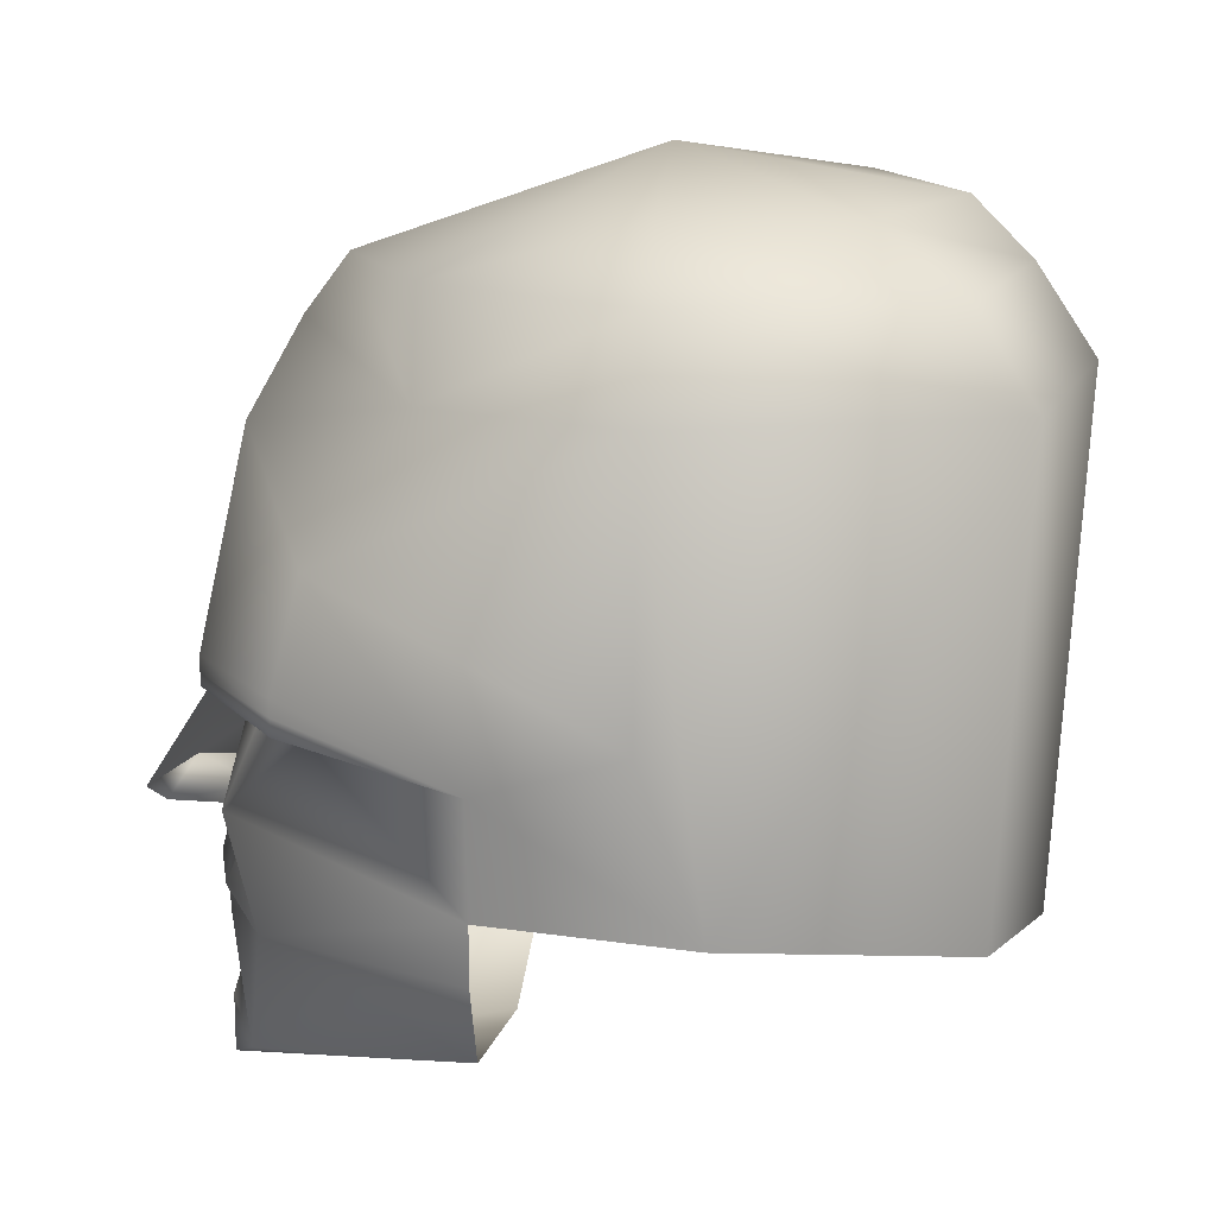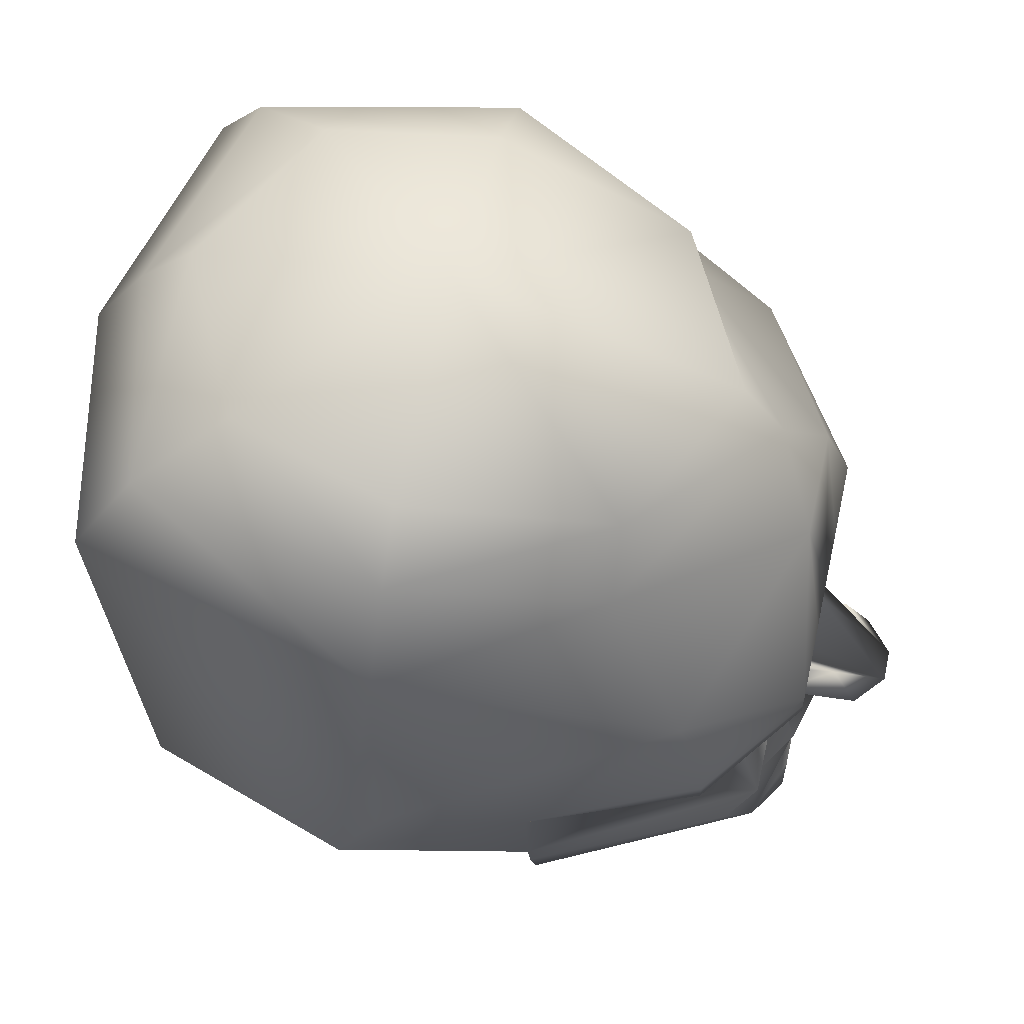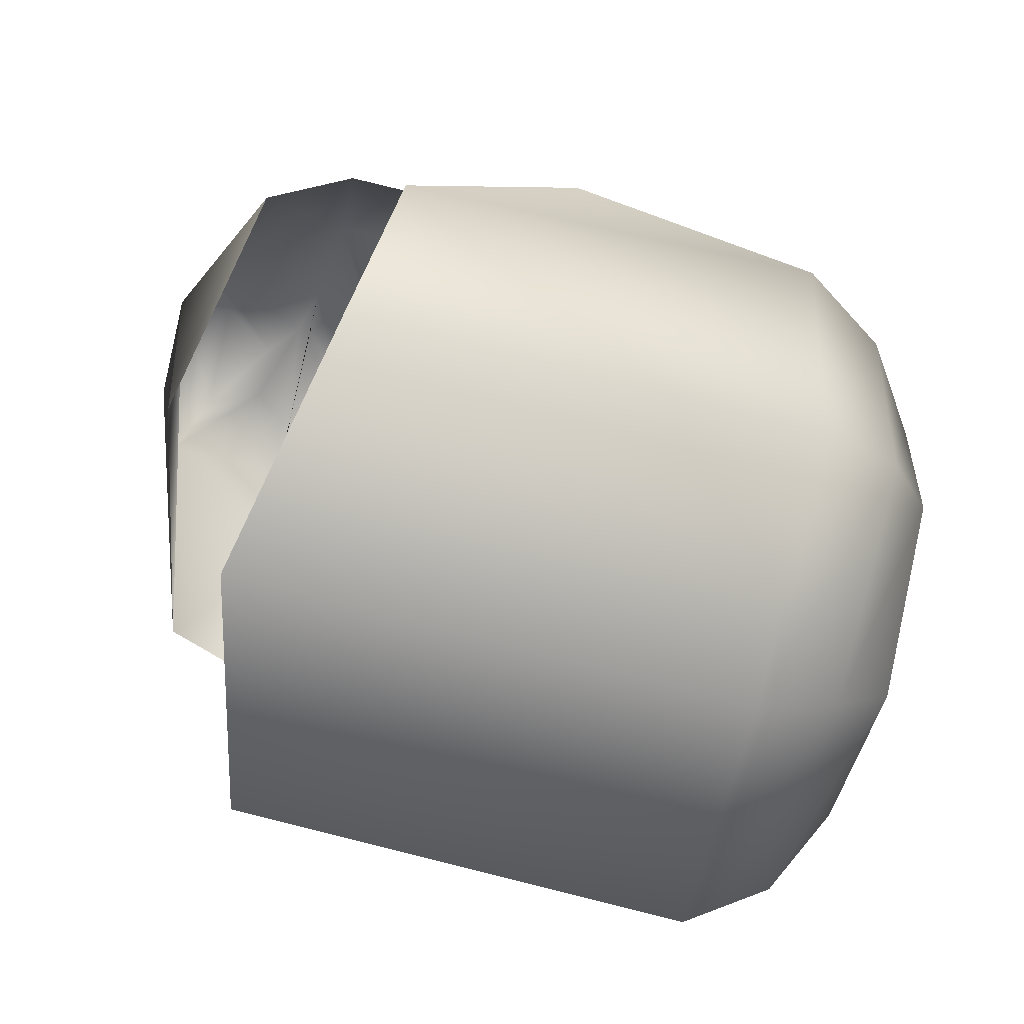
<metadata>
{"format":"obj","ext":"obj","renderer":"f3d","projection":"perspective","resolution":1024,"background":"white","views":[{"elev":15.2,"azim":95.8,"up":"+Y"},{"elev":60.2,"azim":-77.2,"up":"+Y"},{"elev":-72.4,"azim":76.3,"up":"+Z"}]}
</metadata>
<code>
v -0.000461 0.4439 -0.05622
v -0.2671 0.3939 -0.05622
v -0.2005 0.3272 0.1771
v -0.000461 0.3272 0.2771
v 0.1995 0.3272 0.1771
v 0.2329 0.3939 -0.05622
v 0.1995 0.3939 -0.2562
v -0.000461 0.3939 -0.3562
v -0.2005 0.3939 -0.2562
v -0.3338 0.3272 -0.05622
v -0.2338 0.2106 0.1771
v -0.000461 0.2606 0.3271
v 0.2329 0.2106 0.1771
v 0.3329 0.3272 -0.05622
v 0.2662 0.3272 -0.3562
v -0.000461 0.3272 -0.4229
v -0.2671 0.3272 -0.3562
v -0.4005 0.2272 -0.05622
v -0.3005 0.06055 0.2771
v -0.06713 0.1606 0.3771
v 0.06621 0.1606 0.3771
v 0.2995 0.06055 0.2771
v 0.3995 0.2272 -0.05622
v 0.2995 0.2272 -0.4229
v -0.000461 0.2272 -0.4896
v -0.3005 0.2272 -0.4229
v -0.4338 -0.07278 -0.05622
v -0.3671 -0.1394 0.1104
v 0.4329 -0.07278 -0.05622
v 0.3662 -0.1394 0.1104
v -0.4005 -0.2728 -0.1229
v -0.3005 -0.3061 -0.3896
v 0.3995 -0.2728 -0.1229
v 0.2995 -0.3061 -0.3896
v -0.000461 -0.3728 -0.4562
v -0.3005 -0.06611 0.3104
v -0.3005 -0.08611 0.3104
v -0.1671 -0.06278 0.4104
v -0.1671 -0.08278 0.4104
v -0.06713 -0.06278 0.4104
v -0.06713 -0.08278 0.4104
v -0.000461 -0.06945 0.4104
v 0.2995 -0.06611 0.3104
v 0.2995 -0.08611 0.3104
v 0.1662 -0.06278 0.4104
v 0.1662 -0.08278 0.4104
v 0.06621 -0.06278 0.4104
v 0.06621 -0.08278 0.4104
v -0.3005 -0.1061 0.3104
v -0.1671 -0.09611 0.4104
v 0.1662 -0.09611 0.4104
v 0.2995 -0.1061 0.3104
v -0.3005 -0.1061 0.2771
v -0.1671 -0.09611 0.3771
v 0.2995 -0.1061 0.2771
v 0.1662 -0.09611 0.3771
v -0.06713 -0.08945 0.3438
v 0.06621 -0.08945 0.3771
v -0.2338 -0.1161 0.3104
v -0.2171 -0.1228 0.3438
v -0.1738 -0.1228 0.3604
v -0.08379 -0.08945 0.3438
v -0.2238 -0.1128 0.3438
v -0.1671 -0.1128 0.3604
v -0.2171 -0.09611 0.3438
v -0.1771 -0.09611 0.3604
v 0.08287 -0.08945 0.3438
v 0.1829 -0.1228 0.3604
v 0.2095 -0.1228 0.3438
v 0.2329 -0.1161 0.3104
v 0.1695 -0.1128 0.3604
v 0.2229 -0.1128 0.3438
v 0.1762 -0.09611 0.3604
v 0.2162 -0.09611 0.3438
v -0.1938 -0.1028 0.3538
v -0.1938 -0.1033 0.3547
v -0.1956 -0.1033 0.3545
v -0.1967 -0.1033 0.3541
v -0.1967 -0.1033 0.3535
v -0.1956 -0.1033 0.353
v -0.1938 -0.1033 0.3528
v -0.192 -0.1033 0.353
v -0.1909 -0.1033 0.3535
v -0.1909 -0.1033 0.3541
v -0.192 -0.1033 0.3545
v -0.1938 -0.1047 0.3555
v -0.1972 -0.1047 0.3552
v -0.1994 -0.1047 0.3543
v -0.1994 -0.1047 0.3532
v -0.1972 -0.1047 0.3523
v -0.1938 -0.1047 0.352
v -0.1903 -0.1047 0.3523
v -0.1882 -0.1047 0.3532
v -0.1882 -0.1047 0.3543
v -0.1903 -0.1047 0.3552
v -0.1938 -0.1069 0.3562
v -0.1986 -0.1069 0.3557
v -0.2015 -0.1069 0.3545
v -0.2015 -0.1069 0.353
v -0.1986 -0.1069 0.3518
v -0.1938 -0.1069 0.3513
v -0.189 -0.1069 0.3518
v -0.1861 -0.1069 0.353
v -0.1861 -0.1069 0.3545
v -0.189 -0.1069 0.3557
v -0.1938 -0.1097 0.3566
v -0.1994 -0.1097 0.3561
v -0.2028 -0.1097 0.3547
v -0.2028 -0.1097 0.3529
v -0.1994 -0.1097 0.3515
v -0.1938 -0.1097 0.3509
v -0.1882 -0.1097 0.3515
v -0.1847 -0.1097 0.3529
v -0.1847 -0.1097 0.3547
v -0.1882 -0.1097 0.3561
v -0.1938 -0.1128 0.3568
v -0.1997 -0.1128 0.3562
v -0.2033 -0.1128 0.3547
v -0.2033 -0.1128 0.3528
v -0.1997 -0.1128 0.3513
v -0.1938 -0.1128 0.3508
v -0.1879 -0.1128 0.3513
v -0.1843 -0.1128 0.3528
v -0.1843 -0.1128 0.3547
v -0.1879 -0.1128 0.3562
v -0.1938 -0.1159 0.3566
v -0.1994 -0.1159 0.3561
v -0.2028 -0.1159 0.3547
v -0.2028 -0.1159 0.3529
v -0.1994 -0.1159 0.3515
v -0.1938 -0.1159 0.3509
v -0.1882 -0.1159 0.3515
v -0.1847 -0.1159 0.3529
v -0.1847 -0.1159 0.3547
v -0.1882 -0.1159 0.3561
v -0.1938 -0.1187 0.3562
v -0.1986 -0.1187 0.3557
v -0.2015 -0.1187 0.3545
v -0.2015 -0.1187 0.353
v -0.1986 -0.1187 0.3518
v -0.1938 -0.1187 0.3513
v -0.189 -0.1187 0.3518
v -0.1861 -0.1187 0.353
v -0.1861 -0.1187 0.3545
v -0.189 -0.1187 0.3557
v -0.1938 -0.1209 0.3555
v -0.1972 -0.1209 0.3552
v -0.1994 -0.1209 0.3543
v -0.1994 -0.1209 0.3532
v -0.1972 -0.1209 0.3523
v -0.1938 -0.1209 0.352
v -0.1903 -0.1209 0.3523
v -0.1882 -0.1209 0.3532
v -0.1882 -0.1209 0.3543
v -0.1903 -0.1209 0.3552
v -0.1938 -0.1223 0.3547
v -0.1956 -0.1223 0.3545
v -0.1967 -0.1223 0.3541
v -0.1967 -0.1223 0.3535
v -0.1956 -0.1223 0.353
v -0.1938 -0.1223 0.3528
v -0.192 -0.1223 0.353
v -0.1909 -0.1223 0.3535
v -0.1909 -0.1223 0.3541
v -0.192 -0.1223 0.3545
v -0.1938 -0.1228 0.3538
v 0.1929 -0.1028 0.3538
v 0.1929 -0.1033 0.3569
v 0.1911 -0.1033 0.3563
v 0.1899 -0.1033 0.3547
v 0.1899 -0.1033 0.3528
v 0.1911 -0.1033 0.3513
v 0.1929 -0.1033 0.3507
v 0.1947 -0.1033 0.3513
v 0.1958 -0.1033 0.3528
v 0.1958 -0.1033 0.3547
v 0.1947 -0.1033 0.3563
v 0.1929 -0.1047 0.3597
v 0.1894 -0.1047 0.3585
v 0.1873 -0.1047 0.3556
v 0.1873 -0.1047 0.352
v 0.1894 -0.1047 0.349
v 0.1929 -0.1047 0.3479
v 0.1963 -0.1047 0.349
v 0.1985 -0.1047 0.352
v 0.1985 -0.1047 0.3556
v 0.1963 -0.1047 0.3585
v 0.1929 -0.1069 0.3619
v 0.1881 -0.1069 0.3603
v 0.1852 -0.1069 0.3563
v 0.1852 -0.1069 0.3513
v 0.1881 -0.1069 0.3472
v 0.1929 -0.1069 0.3457
v 0.1976 -0.1069 0.3472
v 0.2006 -0.1069 0.3513
v 0.2006 -0.1069 0.3563
v 0.1976 -0.1069 0.3603
v 0.1929 -0.1097 0.3633
v 0.1873 -0.1097 0.3615
v 0.1838 -0.1097 0.3567
v 0.1838 -0.1097 0.3508
v 0.1873 -0.1097 0.3461
v 0.1929 -0.1097 0.3443
v 0.1985 -0.1097 0.3461
v 0.2019 -0.1097 0.3508
v 0.2019 -0.1097 0.3567
v 0.1985 -0.1097 0.3615
v 0.1929 -0.1128 0.3638
v 0.187 -0.1128 0.3619
v 0.1834 -0.1128 0.3569
v 0.1834 -0.1128 0.3507
v 0.187 -0.1128 0.3457
v 0.1929 -0.1128 0.3438
v 0.1987 -0.1128 0.3457
v 0.2024 -0.1128 0.3507
v 0.2024 -0.1128 0.3569
v 0.1987 -0.1128 0.3619
v 0.1929 -0.1159 0.3633
v 0.1873 -0.1159 0.3615
v 0.1838 -0.1159 0.3567
v 0.1838 -0.1159 0.3508
v 0.1873 -0.1159 0.3461
v 0.1929 -0.1159 0.3443
v 0.1985 -0.1159 0.3461
v 0.2019 -0.1159 0.3508
v 0.2019 -0.1159 0.3567
v 0.1985 -0.1159 0.3615
v 0.1929 -0.1187 0.3619
v 0.1881 -0.1187 0.3603
v 0.1852 -0.1187 0.3563
v 0.1852 -0.1187 0.3513
v 0.1881 -0.1187 0.3472
v 0.1929 -0.1187 0.3457
v 0.1976 -0.1187 0.3472
v 0.2006 -0.1187 0.3513
v 0.2006 -0.1187 0.3563
v 0.1976 -0.1187 0.3603
v 0.1929 -0.1209 0.3597
v 0.1894 -0.1209 0.3585
v 0.1873 -0.1209 0.3556
v 0.1873 -0.1209 0.352
v 0.1894 -0.1209 0.349
v 0.1929 -0.1209 0.3479
v 0.1963 -0.1209 0.349
v 0.1985 -0.1209 0.352
v 0.1985 -0.1209 0.3556
v 0.1963 -0.1209 0.3585
v 0.1929 -0.1223 0.3569
v 0.1911 -0.1223 0.3563
v 0.1899 -0.1223 0.3547
v 0.1899 -0.1223 0.3528
v 0.1911 -0.1223 0.3513
v 0.1929 -0.1223 0.3507
v 0.1947 -0.1223 0.3513
v 0.1958 -0.1223 0.3528
v 0.1958 -0.1223 0.3547
v 0.1947 -0.1223 0.3563
v 0.1929 -0.1228 0.3538
v -0.3505 -0.2728 0.1104
v -0.2338 -0.2061 0.3771
v -0.04046 -0.1394 0.3438
v -0.01046 -0.08278 0.4004
v -0.02046 -0.2561 0.5104
v -0.03379 -0.2061 0.3104
v -0.05046 -0.2061 0.3771
v -0.05046 -0.2228 0.3771
v -0.05046 -0.2061 0.4438
v -0.06713 -0.2561 0.3771
v -0.06046 -0.2561 0.4771
v -0.3338 -0.3394 0.1104
v -0.2338 -0.3061 0.3438
v 0.009539 -0.08278 0.4004
v 0.01954 -0.2561 0.5104
v 0.03954 -0.1394 0.3438
v 0.03287 -0.2061 0.3104
v 0.04954 -0.2061 0.3771
v 0.04954 -0.2394 0.3771
v 0.04954 -0.2061 0.4438
v 0.2329 -0.2061 0.3771
v 0.3495 -0.2728 0.1104
v 0.06621 -0.2561 0.3771
v 0.05954 -0.2561 0.4771
v 0.3495 -0.3394 0.1104
v 0.2329 -0.3394 0.3438
v -0.3005 -0.4394 0.1104
v -0.1338 -0.3561 0.3771
v -0.1338 -0.5061 0.3771
v 0.2995 -0.4394 0.1104
v 0.1329 -0.3561 0.3771
v 0.1329 -0.5061 0.3771
v -0.06379 -0.2561 0.3771
v -0.02046 -0.2561 0.4938
v -0.02046 -0.2561 0.4104
v 0.06287 -0.2561 0.3771
v 0.01954 -0.2561 0.4938
v 0.01954 -0.2561 0.4104
v -0.02713 -0.3228 0.4271
v -0.000461 -0.3228 0.4204
v 0.02621 -0.3228 0.4271
v -0.08713 -0.3394 0.4104
v 0.08621 -0.3394 0.4104
v -0.06713 -0.3561 0.4104
v 0.06621 -0.3561 0.4104
v -0.06713 -0.3561 0.3771
v 0.06621 -0.3561 0.3771
v -0.06713 -0.3728 0.4104
v 0.06621 -0.3728 0.4104
v -0.03379 -0.4061 0.3938
v 0.03287 -0.4061 0.3938
v -0.06713 -0.4728 0.4104
v 0.06621 -0.4728 0.4104
v -0.06713 -0.5394 0.4104
v 0.06621 -0.5394 0.4104
v -0.000461 -0.5061 0.1104
f 1 2 3
f 1 3 4
f 1 4 5
f 1 5 6
f 1 6 7
f 1 7 8
f 1 8 9
f 1 9 2
f 10 3 2
f 11 3 10
f 3 11 12
f 12 4 3
f 4 12 13
f 13 5 4
f 5 13 14
f 14 6 5
f 6 14 15
f 15 7 6
f 7 15 16
f 16 8 7
f 8 16 17
f 17 9 8
f 9 17 10
f 10 2 9
f 18 11 10
f 19 11 18
f 20 12 11
f 12 21 13
f 13 22 23
f 23 14 13
f 14 23 24
f 24 15 14
f 15 24 25
f 25 16 15
f 16 25 26
f 26 17 16
f 17 26 18
f 18 10 17
f 20 21 12
f 18 27 19
f 27 28 19
f 23 22 29
f 30 29 22
f 18 31 27
f 26 32 31
f 31 18 26
f 29 33 23
f 24 23 33
f 33 34 24
f 35 25 24
f 24 34 35
f 35 32 26
f 26 25 35
f 28 37 36
f 36 19 28
f 36 38 19
f 19 38 20
f 20 11 19
f 38 40 20
f 40 42 20
f 41 42 40
f 42 21 20
f 42 48 47
f 42 47 21
f 47 45 21
f 45 22 21
f 22 13 21
f 45 43 22
f 30 22 43
f 44 30 43
f 36 37 38
f 37 39 38
f 39 40 38
f 41 40 39
f 47 48 46
f 46 45 47
f 45 46 44
f 44 43 45
f 28 49 37
f 37 49 50
f 50 39 37
f 50 41 39
f 48 51 46
f 51 52 46
f 52 44 46
f 52 30 44
f 28 53 49
f 49 53 54
f 54 50 49
f 54 41 50
f 48 56 51
f 51 56 52
f 56 55 52
f 52 55 30
f 57 41 54
f 57 42 41
f 42 58 48
f 48 58 56
f 58 73 56
f 53 63 65
f 59 63 53
f 59 60 63
f 65 66 54
f 53 65 54
f 54 66 57
f 64 57 66
f 64 62 57
f 61 62 64
f 60 65 63
f 60 61 65
f 61 66 65
f 61 64 66
f 58 71 73
f 73 74 56
f 58 67 71
f 67 68 71
f 56 74 55
f 74 72 55
f 69 70 72
f 70 55 72
f 68 73 71
f 68 69 73
f 69 74 73
f 69 72 74
f 67 68 71
f 76 77 75
f 77 78 75
f 78 79 75
f 79 80 75
f 80 81 75
f 81 82 75
f 82 83 75
f 83 84 75
f 84 85 75
f 85 76 75
f 76 86 77
f 86 87 77
f 77 87 78
f 87 88 78
f 78 88 79
f 88 89 79
f 79 89 80
f 89 90 80
f 80 90 81
f 90 91 81
f 81 91 82
f 91 92 82
f 82 92 83
f 92 93 83
f 83 93 84
f 93 94 84
f 84 94 85
f 94 95 85
f 85 95 76
f 95 86 76
f 86 96 87
f 96 97 87
f 87 97 88
f 97 98 88
f 88 98 89
f 98 99 89
f 89 99 90
f 99 100 90
f 90 100 91
f 100 101 91
f 91 101 92
f 101 102 92
f 92 102 93
f 102 103 93
f 93 103 94
f 103 104 94
f 94 104 95
f 104 105 95
f 95 105 86
f 105 96 86
f 96 106 97
f 106 107 97
f 97 107 98
f 107 108 98
f 98 108 99
f 108 109 99
f 99 109 100
f 109 110 100
f 100 110 101
f 110 111 101
f 101 111 102
f 111 112 102
f 102 112 103
f 112 113 103
f 103 113 104
f 113 114 104
f 104 114 105
f 114 115 105
f 105 115 96
f 115 106 96
f 106 116 107
f 116 117 107
f 107 117 108
f 117 118 108
f 108 118 109
f 118 119 109
f 109 119 110
f 119 120 110
f 110 120 111
f 120 121 111
f 111 121 112
f 121 122 112
f 112 122 113
f 122 123 113
f 113 123 114
f 123 124 114
f 114 124 115
f 124 125 115
f 115 125 106
f 125 116 106
f 116 126 117
f 126 127 117
f 117 127 118
f 127 128 118
f 118 128 119
f 128 129 119
f 119 129 120
f 129 130 120
f 120 130 121
f 130 131 121
f 121 131 122
f 131 132 122
f 122 132 123
f 132 133 123
f 123 133 124
f 133 134 124
f 124 134 125
f 134 135 125
f 125 135 116
f 135 126 116
f 126 136 127
f 136 137 127
f 127 137 128
f 137 138 128
f 128 138 129
f 138 139 129
f 129 139 130
f 139 140 130
f 130 140 131
f 140 141 131
f 131 141 132
f 141 142 132
f 132 142 133
f 142 143 133
f 133 143 134
f 143 144 134
f 134 144 135
f 144 145 135
f 135 145 126
f 145 136 126
f 136 146 137
f 146 147 137
f 137 147 138
f 147 148 138
f 138 148 139
f 148 149 139
f 139 149 140
f 149 150 140
f 140 150 141
f 150 151 141
f 141 151 142
f 151 152 142
f 142 152 143
f 152 153 143
f 143 153 144
f 153 154 144
f 144 154 145
f 154 155 145
f 145 155 136
f 155 146 136
f 146 156 147
f 156 157 147
f 147 157 148
f 157 158 148
f 148 158 149
f 158 159 149
f 149 159 150
f 159 160 150
f 150 160 151
f 160 161 151
f 151 161 152
f 161 162 152
f 152 162 153
f 162 163 153
f 153 163 154
f 163 164 154
f 154 164 155
f 164 165 155
f 155 165 146
f 165 156 146
f 156 166 157
f 157 166 158
f 158 166 159
f 159 166 160
f 160 166 161
f 161 166 162
f 162 166 163
f 163 166 164
f 164 166 165
f 165 166 156
f 168 169 167
f 169 170 167
f 170 171 167
f 171 172 167
f 172 173 167
f 173 174 167
f 174 175 167
f 175 176 167
f 176 177 167
f 177 168 167
f 168 178 169
f 178 179 169
f 169 179 170
f 179 180 170
f 170 180 171
f 180 181 171
f 171 181 172
f 181 182 172
f 172 182 173
f 182 183 173
f 173 183 174
f 183 184 174
f 174 184 175
f 184 185 175
f 175 185 176
f 185 186 176
f 176 186 177
f 186 187 177
f 177 187 168
f 187 178 168
f 178 188 179
f 188 189 179
f 179 189 180
f 189 190 180
f 180 190 181
f 190 191 181
f 181 191 182
f 191 192 182
f 182 192 183
f 192 193 183
f 183 193 184
f 193 194 184
f 184 194 185
f 194 195 185
f 185 195 186
f 195 196 186
f 186 196 187
f 196 197 187
f 187 197 178
f 197 188 178
f 188 198 189
f 198 199 189
f 189 199 190
f 199 200 190
f 190 200 191
f 200 201 191
f 191 201 192
f 201 202 192
f 192 202 193
f 202 203 193
f 193 203 194
f 203 204 194
f 194 204 195
f 204 205 195
f 195 205 196
f 205 206 196
f 196 206 197
f 206 207 197
f 197 207 188
f 207 198 188
f 198 208 199
f 208 209 199
f 199 209 200
f 209 210 200
f 200 210 201
f 210 211 201
f 201 211 202
f 211 212 202
f 202 212 203
f 212 213 203
f 203 213 204
f 213 214 204
f 204 214 205
f 214 215 205
f 205 215 206
f 215 216 206
f 206 216 207
f 216 217 207
f 207 217 198
f 217 208 198
f 208 218 209
f 218 219 209
f 209 219 210
f 219 220 210
f 210 220 211
f 220 221 211
f 211 221 212
f 221 222 212
f 212 222 213
f 222 223 213
f 213 223 214
f 223 224 214
f 214 224 215
f 224 225 215
f 215 225 216
f 225 226 216
f 216 226 217
f 226 227 217
f 217 227 208
f 227 218 208
f 218 228 219
f 228 229 219
f 219 229 220
f 229 230 220
f 220 230 221
f 230 231 221
f 221 231 222
f 231 232 222
f 222 232 223
f 232 233 223
f 223 233 224
f 233 234 224
f 224 234 225
f 234 235 225
f 225 235 226
f 235 236 226
f 226 236 227
f 236 237 227
f 227 237 218
f 237 228 218
f 228 238 229
f 238 239 229
f 229 239 230
f 239 240 230
f 230 240 231
f 240 241 231
f 231 241 232
f 241 242 232
f 232 242 233
f 242 243 233
f 233 243 234
f 243 244 234
f 234 244 235
f 244 245 235
f 235 245 236
f 245 246 236
f 236 246 237
f 246 247 237
f 237 247 228
f 247 238 228
f 238 248 239
f 248 249 239
f 239 249 240
f 249 250 240
f 240 250 241
f 250 251 241
f 241 251 242
f 251 252 242
f 242 252 243
f 252 253 243
f 243 253 244
f 253 254 244
f 244 254 245
f 254 255 245
f 245 255 246
f 255 256 246
f 246 256 247
f 256 257 247
f 247 257 238
f 257 248 238
f 248 258 249
f 249 258 250
f 250 258 251
f 251 258 252
f 252 258 253
f 253 258 254
f 254 258 255
f 255 258 256
f 256 258 257
f 257 258 248
f 28 259 53
f 259 260 53
f 260 60 59
f 53 260 59
f 60 260 61
f 265 261 61
f 61 261 62
f 62 261 57
f 57 262 42
f 262 272 42
f 272 58 42
f 261 262 57
f 262 42 57
f 261 263 262
f 261 264 263
f 265 264 261
f 260 265 61
f 260 266 265
f 266 267 265
f 267 264 265
f 267 263 264
f 266 268 267
f 268 269 267
f 267 269 263
f 260 268 266
f 259 270 260
f 270 271 260
f 271 268 260
f 262 263 273
f 273 272 262
f 273 274 272
f 274 58 272
f 274 67 58
f 274 68 67
f 279 68 274
f 279 69 68
f 273 278 275
f 273 275 274
f 278 277 276
f 278 276 275
f 275 276 274
f 276 279 274
f 279 70 69
f 279 55 70
f 279 280 55
f 280 30 55
f 273 282 278
f 278 282 277
f 282 281 277
f 277 279 276
f 281 279 277
f 284 280 279
f 284 283 280
f 277 284 279
f 270 285 271
f 285 287 271
f 287 286 271
f 286 268 271
f 31 28 27
f 31 259 28
f 284 288 283
f 290 288 284
f 289 290 284
f 281 289 284
f 277 281 284
f 280 33 30
f 33 29 30
f 268 291 269
f 292 269 291
f 292 263 269
f 292 295 273
f 293 296 295
f 282 273 295
f 294 282 295
f 294 281 282
f 291 293 292
f 296 294 295
f 297 298 293
f 298 296 293
f 298 299 296
f 291 297 293
f 300 297 291
f 268 300 291
f 286 300 268
f 299 294 296
f 301 293 299
f 301 281 293
f 301 284 281
f 289 284 301
f 286 302 300
f 302 297 300
f 302 298 297
f 303 298 302
f 299 298 303
f 303 301 299
f 289 301 303
f 286 306 302
f 306 307 302
f 307 303 302
f 307 289 303
f 306 308 307
f 308 309 307
f 308 310 309
f 310 311 309
f 287 306 286
f 287 308 306
f 287 310 308
f 287 312 310
f 312 313 310
f 313 311 310
f 313 290 311
f 290 309 311
f 307 309 290
f 289 307 290
f 312 287 285
f 288 290 313
f 313 312 285
f 288 313 314
f 314 313 285
f 286 302 304
f 304 302 303
f 303 305 304
f 305 303 289
f 286 304 302
f 304 305 303
f 303 302 304
f 305 289 303
f 53 59 60
f 292 273 263
f 293 295 292

</code>
